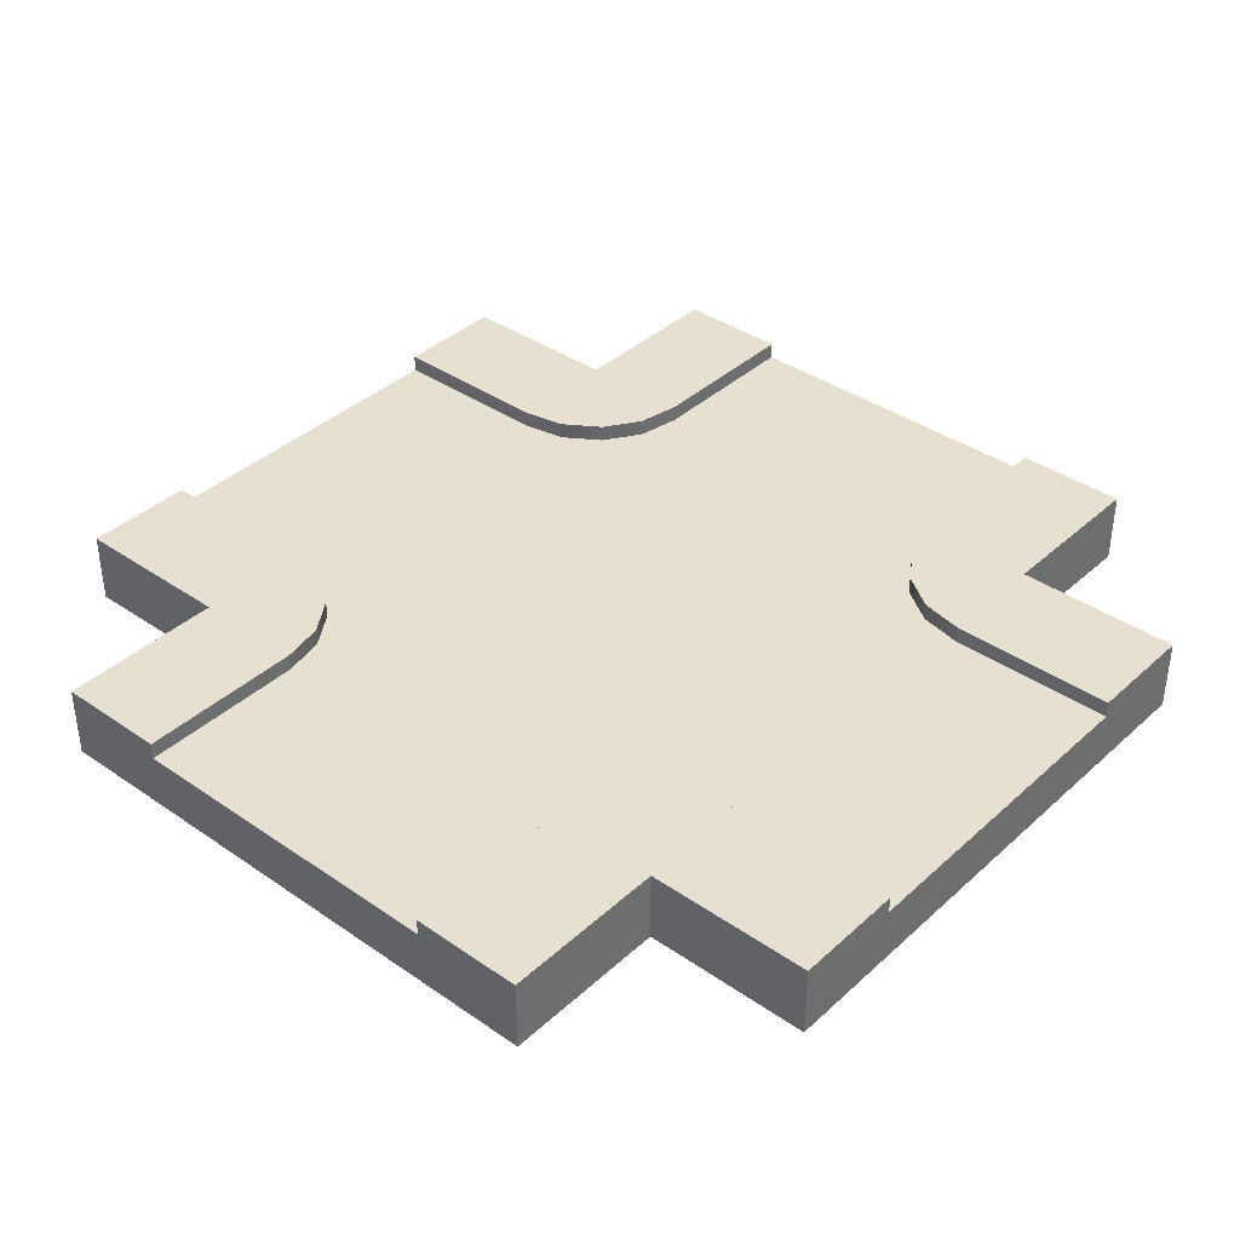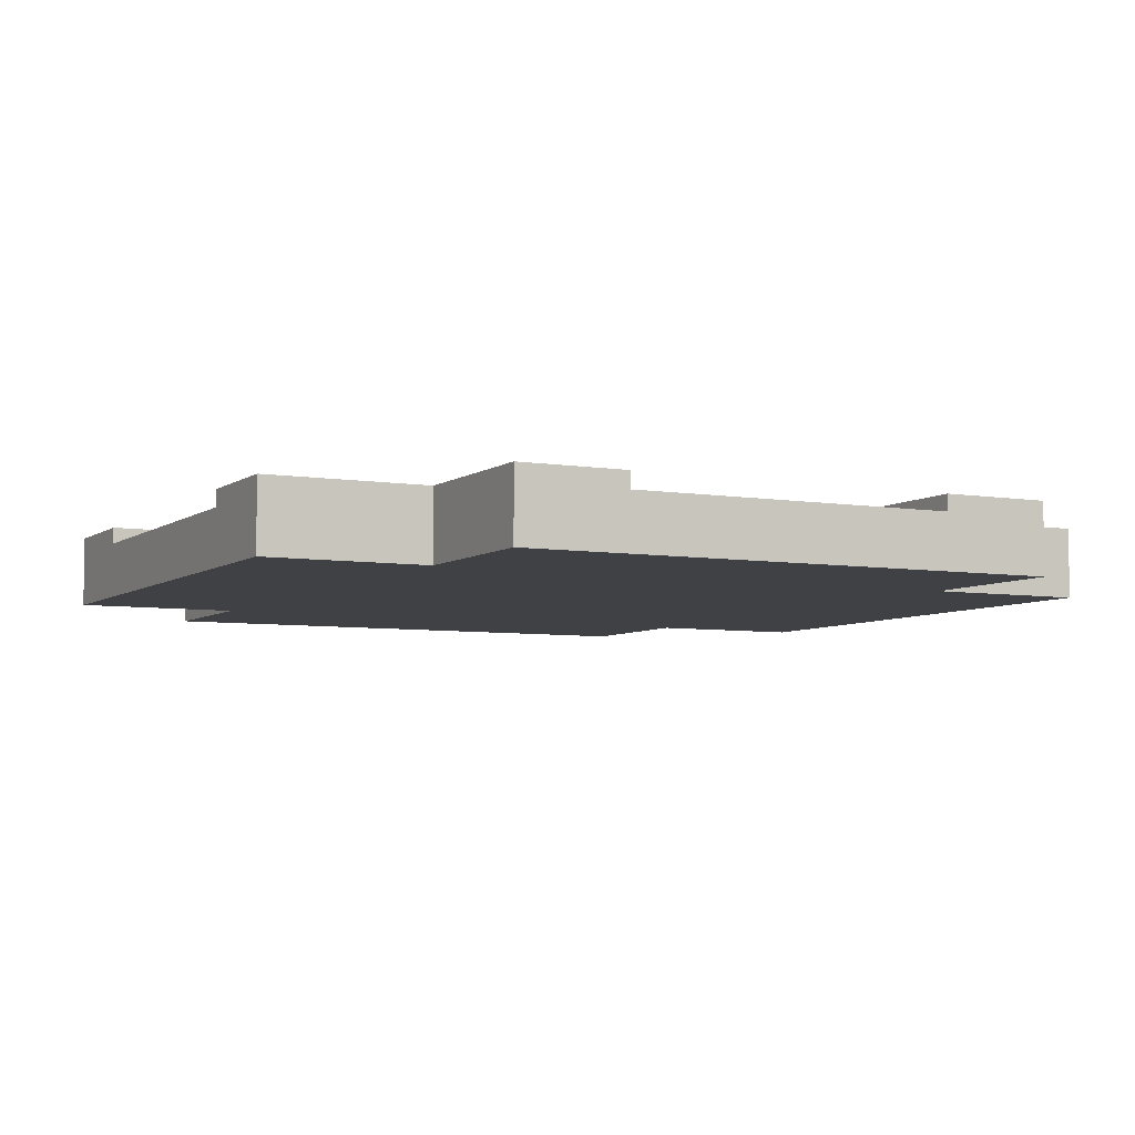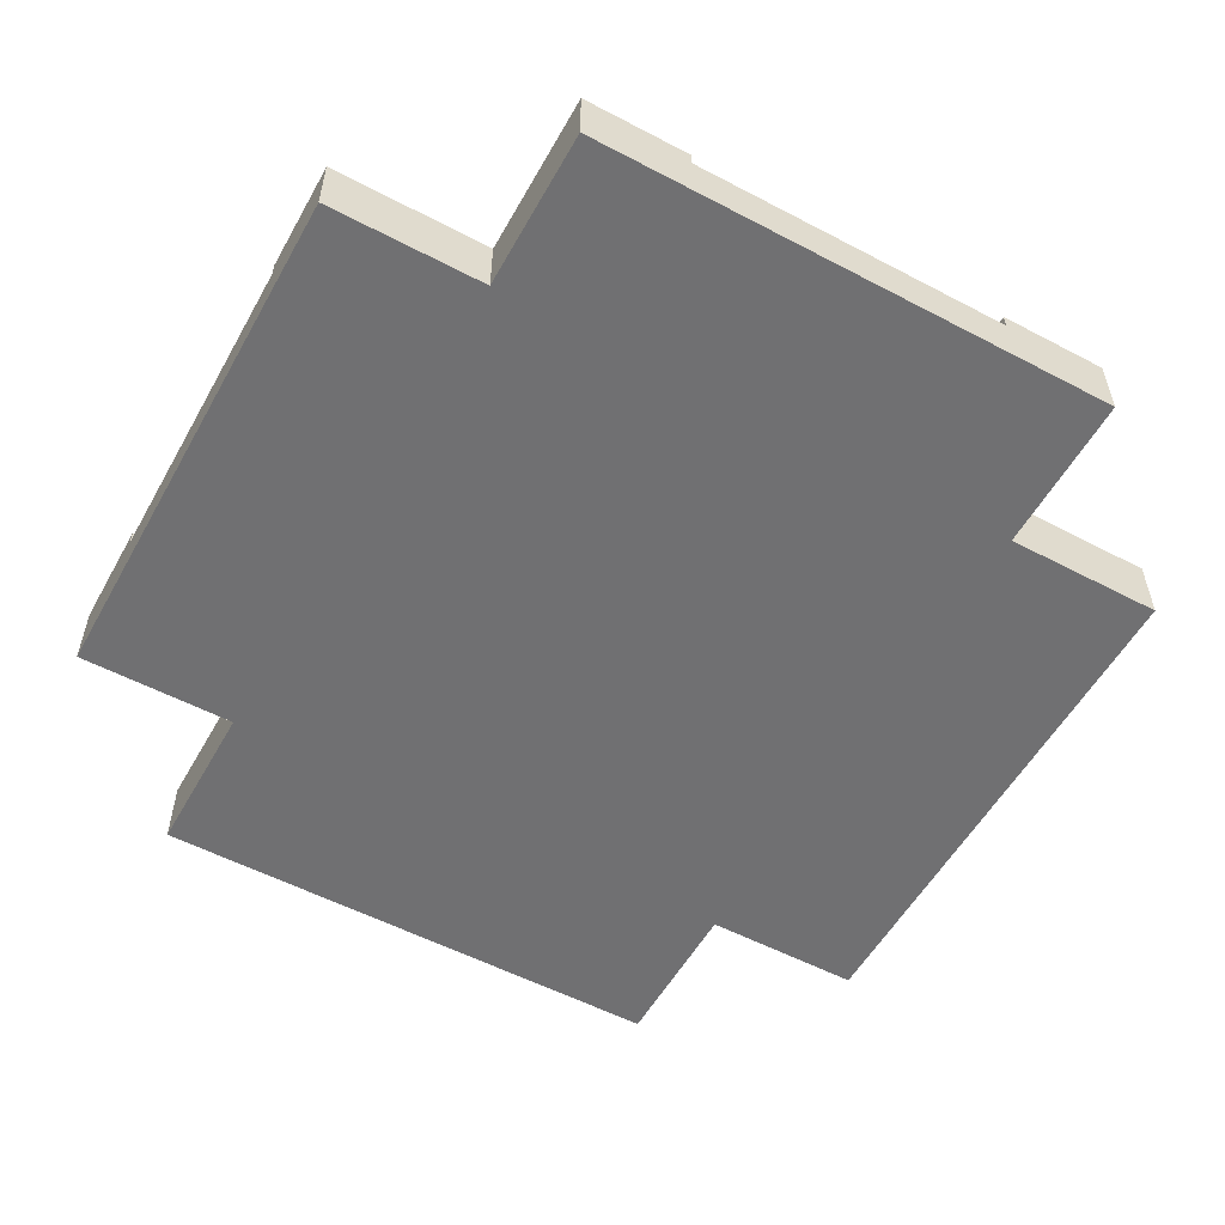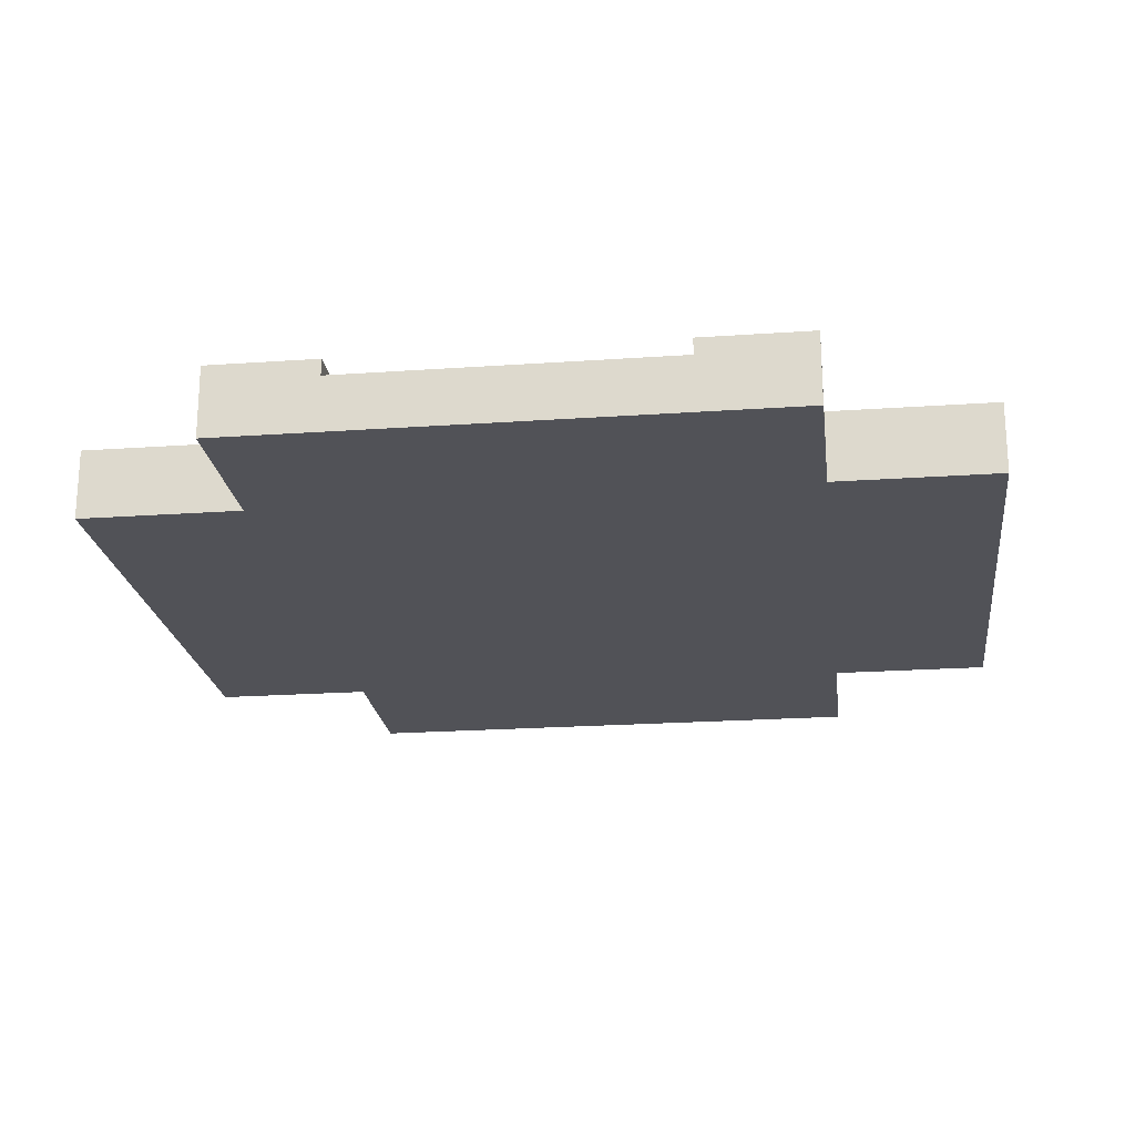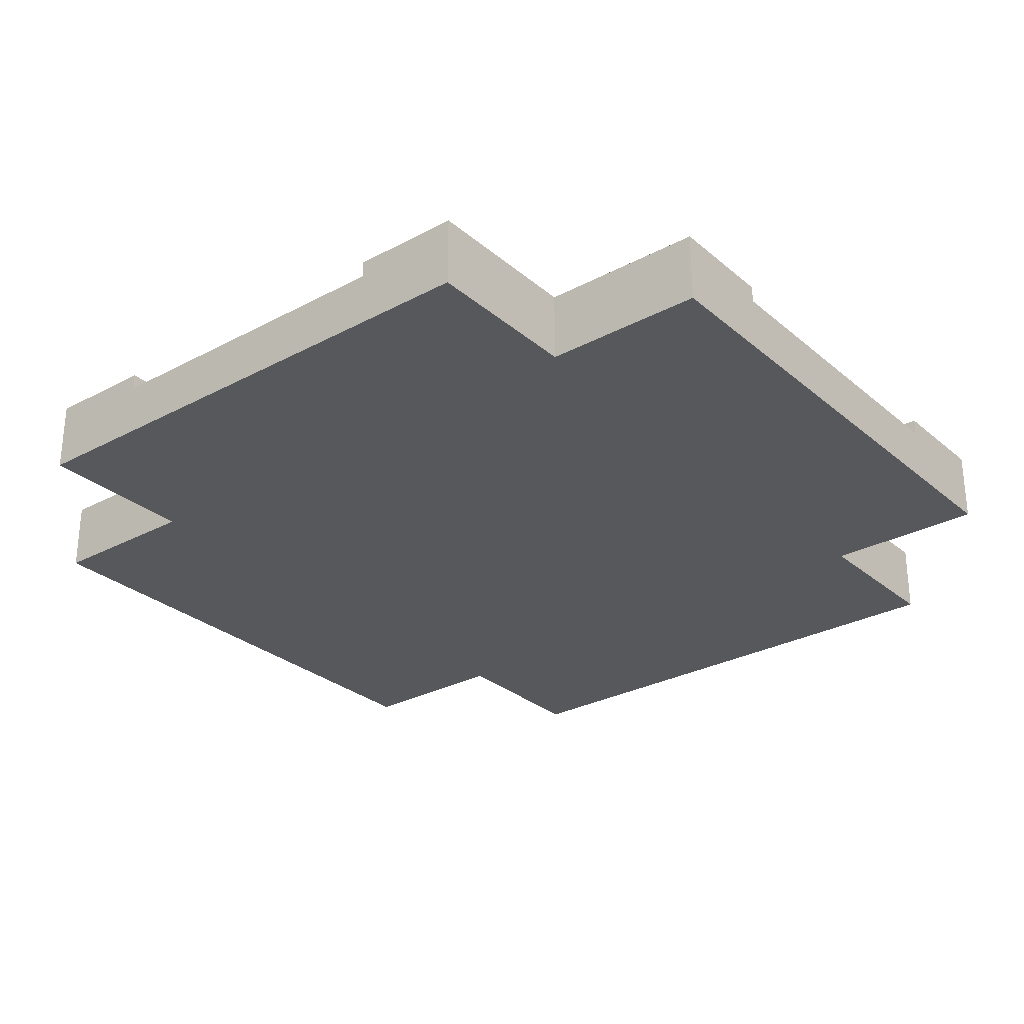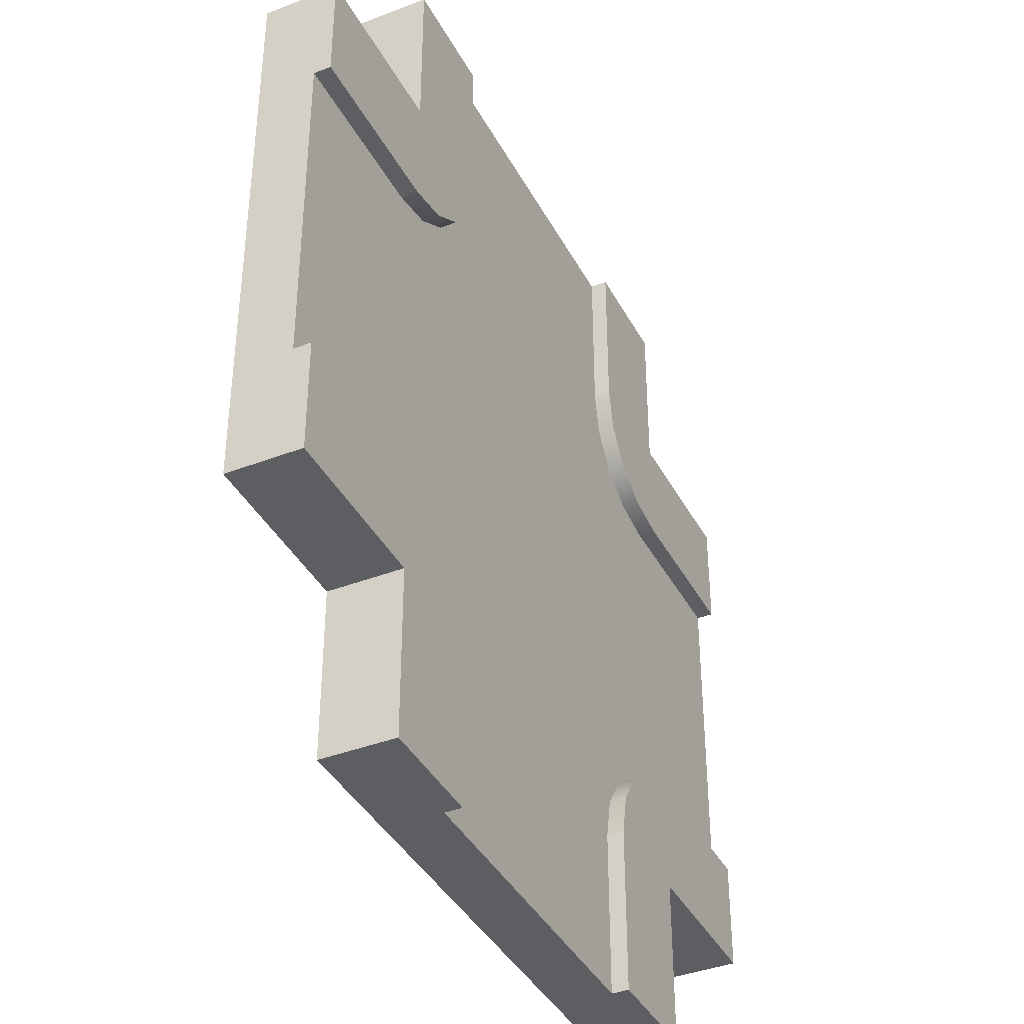
<metadata>
{"format":"obj","ext":"obj","renderer":"f3d","projection":"perspective","resolution":1024,"background":"white","views":[{"elev":38.3,"azim":-138.8,"up":"+Y"},{"elev":-5.8,"azim":-117.1,"up":"+Y"},{"elev":-55.0,"azim":-119.0,"up":"+Y"},{"elev":-21.4,"azim":-82.9,"up":"+Y"},{"elev":-28.6,"azim":128.7,"up":"+Y"},{"elev":-39.4,"azim":115.7,"up":"+Z"}]}
</metadata>
<code>
g default
v -5 -0.5 5
v -5 0.5 5
v -5 -0.5 5
v -5 -0.5 8
v -5 0.5 8
v -8 -0.5 5
v -8 0.5 5
v -5 0.8 5
v -5 0.8 8
v -5 0.8 5
v -8 0.8 5
v -3 -0.5 5
v -3 0.5 5
v -3 -0.5 5
v -3 -0.5 8
v -3 0.5 8
v -3 0.8 5
v -3 0.8 8
v -5 0.5 3
v -8 0.5 3
v -5 0.8 3
v -8 0.8 3
v -3 0.5 3
v -5 -0.5 3
v -5 -0.5 3
v -8 -0.5 3
v -3 -0.5 3
v -3.152 0.5 4.235
v -3.586 0.5 3.586
v -4.235 0.5 3.152
v -3.152 0.8 4.235
v -3.586 0.8 3.586
v -4.235 0.8 3.152
v -5 0.8 3
v -3.125 0.5 3.964
v -3.957 0.5 3.123
v 0 -0.5 5
v 0 -0.5 3
v 0 0.5 3
v 0 0.5 5
v 0 0.5 8
v 0 -0.5 8
v 0 -0.5 5
v -5 -0.5 0
v -3 -0.5 0
v 0 -0.5 0
v 0 0.5 0
v -3 0.5 0
v -5 0.5 0
v -8 0.5 0
v -8 -0.5 0
v -5 -0.5 0
v -5 -0.5 -5
v -5 0.5 -5
v -5 -0.5 -5
v -5 -0.5 -8
v -5 0.5 -8
v -8 -0.5 -5
v -8 0.5 -5
v -5 0.8 -5
v -5 0.8 -8
v -5 0.8 -5
v -8 0.8 -5
v -3 -0.5 -5
v -3 0.5 -5
v -3 -0.5 -5
v -3 -0.5 -8
v -3 0.5 -8
v -3 0.8 -5
v -3 0.8 -8
v -5 0.5 -3
v -8 0.5 -3
v -5 0.8 -3
v -8 0.8 -3
v -3 0.5 -3
v -5 -0.5 -3
v -5 -0.5 -3
v -8 -0.5 -3
v -3 -0.5 -3
v -3.152 0.5 -4.235
v -3.586 0.5 -3.586
v -4.235 0.5 -3.152
v -3.152 0.8 -4.235
v -3.586 0.8 -3.586
v -4.235 0.8 -3.152
v -5 0.8 -3
v -3.125 0.5 -3.964
v -3.957 0.5 -3.123
v 0 -0.5 -5
v 0 -0.5 -3
v 0 0.5 -3
v 0 0.5 -5
v 0 0.5 -8
v 0 -0.5 -8
v 0 -0.5 -5
v 5 -0.5 5
v 5 0.5 5
v 5 -0.5 5
v 5 -0.5 8
v 5 0.5 8
v 8 -0.5 5
v 8 0.5 5
v 5 0.8 5
v 5 0.8 8
v 5 0.8 5
v 8 0.8 5
v 3 -0.5 5
v 3 0.5 5
v 3 -0.5 5
v 3 -0.5 8
v 3 0.5 8
v 3 0.8 5
v 3 0.8 8
v 5 0.5 3
v 8 0.5 3
v 5 0.8 3
v 8 0.8 3
v 3 0.5 3
v 5 -0.5 3
v 5 -0.5 3
v 8 -0.5 3
v 3 -0.5 3
v 3.152 0.5 4.235
v 3.586 0.5 3.586
v 4.235 0.5 3.152
v 3.152 0.8 4.235
v 3.586 0.8 3.586
v 4.235 0.8 3.152
v 5 0.8 3
v 3.125 0.5 3.964
v 3.957 0.5 3.123
v 5 -0.5 0
v 3 -0.5 0
v 3 0.5 0
v 5 0.5 0
v 8 0.5 0
v 8 -0.5 0
v 5 -0.5 0
v 5 -0.5 -5
v 5 0.5 -5
v 5 -0.5 -5
v 5 -0.5 -8
v 5 0.5 -8
v 8 -0.5 -5
v 8 0.5 -5
v 5 0.8 -5
v 5 0.8 -8
v 5 0.8 -5
v 8 0.8 -5
v 3 -0.5 -5
v 3 0.5 -5
v 3 -0.5 -5
v 3 -0.5 -8
v 3 0.5 -8
v 3 0.8 -5
v 3 0.8 -8
v 5 0.5 -3
v 8 0.5 -3
v 5 0.8 -3
v 8 0.8 -3
v 3 0.5 -3
v 5 -0.5 -3
v 5 -0.5 -3
v 8 -0.5 -3
v 3 -0.5 -3
v 3.152 0.5 -4.235
v 3.586 0.5 -3.586
v 4.235 0.5 -3.152
v 3.152 0.8 -4.235
v 3.586 0.8 -3.586
v 4.235 0.8 -3.152
v 5 0.8 -3
v 3.125 0.5 -3.964
v 3.957 0.5 -3.123
g pCube1
f 4 15 16 5
f 1 12 14 3
f 3 14 15 4
f 2 3 4 5
f 3 2 7 6
f 10 21 22 11
f 2 5 9 8
f 5 16 18 9
f 7 2 10 11
f 18 17 8 9
f 44 45 27 24
f 50 51 26 20
f 51 52 25 26
f 19 23 48 49
f 24 27 12 1
f 20 26 6 7
f 25 24 1 3
f 26 25 3 6
f 22 20 7 11
f 17 13 28 31
f 31 28 29 32
f 32 29 30 33
f 33 30 19 34
f 8 17 31
f 8 31 32
f 8 32 33
f 8 33 34
f 20 19 49 50
f 22 21 19 20
f 17 18 16 13
f 29 28 35 23
f 30 29 23 36
f 23 19 30 36
f 13 23 35 28
f 12 27 38 37
f 45 46 38 27
f 39 47 48 23
f 40 39 23 13
f 41 40 13 16
f 16 15 42 41
f 15 14 43 42
f 56 57 68 67
f 53 55 66 64
f 55 56 67 66
f 54 57 56 55
f 55 58 59 54
f 62 63 74 73
f 54 60 61 57
f 57 61 70 68
f 59 63 62 54
f 70 61 60 69
f 44 76 79 45
f 50 72 78 51
f 51 78 77 52
f 71 49 48 75
f 76 53 64 79
f 72 59 58 78
f 77 55 53 76
f 78 58 55 77
f 74 63 59 72
f 69 83 80 65
f 83 84 81 80
f 84 85 82 81
f 85 86 71 82
f 60 83 69
f 60 84 83
f 60 85 84
f 60 86 85
f 72 50 49 71
f 74 72 71 73
f 69 65 68 70
f 81 75 87 80
f 82 88 75 81
f 75 88 82 71
f 65 80 87 75
f 64 89 90 79
f 45 79 90 46
f 91 75 48 47
f 92 65 75 91
f 93 68 65 92
f 68 93 94 67
f 67 94 95 66
f 99 100 111 110
f 96 98 109 107
f 98 99 110 109
f 97 100 99 98
f 98 101 102 97
f 105 106 117 116
f 97 103 104 100
f 100 104 113 111
f 102 106 105 97
f 113 104 103 112
f 132 119 122 133
f 136 115 121 137
f 137 121 120 138
f 114 135 134 118
f 119 96 107 122
f 115 102 101 121
f 120 98 96 119
f 121 101 98 120
f 117 106 102 115
f 112 126 123 108
f 126 127 124 123
f 127 128 125 124
f 128 129 114 125
f 103 126 112
f 103 127 126
f 103 128 127
f 103 129 128
f 115 136 135 114
f 117 115 114 116
f 112 108 111 113
f 124 118 130 123
f 125 131 118 124
f 118 131 125 114
f 108 123 130 118
f 107 37 38 122
f 133 122 38 46
f 39 118 134 47
f 40 108 118 39
f 41 111 108 40
f 111 41 42 110
f 110 42 43 109
f 142 153 154 143
f 139 150 152 141
f 141 152 153 142
f 140 141 142 143
f 141 140 145 144
f 148 159 160 149
f 140 143 147 146
f 143 154 156 147
f 145 140 148 149
f 156 155 146 147
f 132 133 165 162
f 136 137 164 158
f 137 138 163 164
f 157 161 134 135
f 162 165 150 139
f 158 164 144 145
f 163 162 139 141
f 164 163 141 144
f 160 158 145 149
f 155 151 166 169
f 169 166 167 170
f 170 167 168 171
f 171 168 157 172
f 146 155 169
f 146 169 170
f 146 170 171
f 146 171 172
f 158 157 135 136
f 160 159 157 158
f 155 156 154 151
f 167 166 173 161
f 168 167 161 174
f 161 157 168 174
f 151 161 173 166
f 150 165 90 89
f 133 46 90 165
f 91 47 134 161
f 92 91 161 151
f 93 92 151 154
f 154 153 94 93
f 153 152 95 94

</code>
